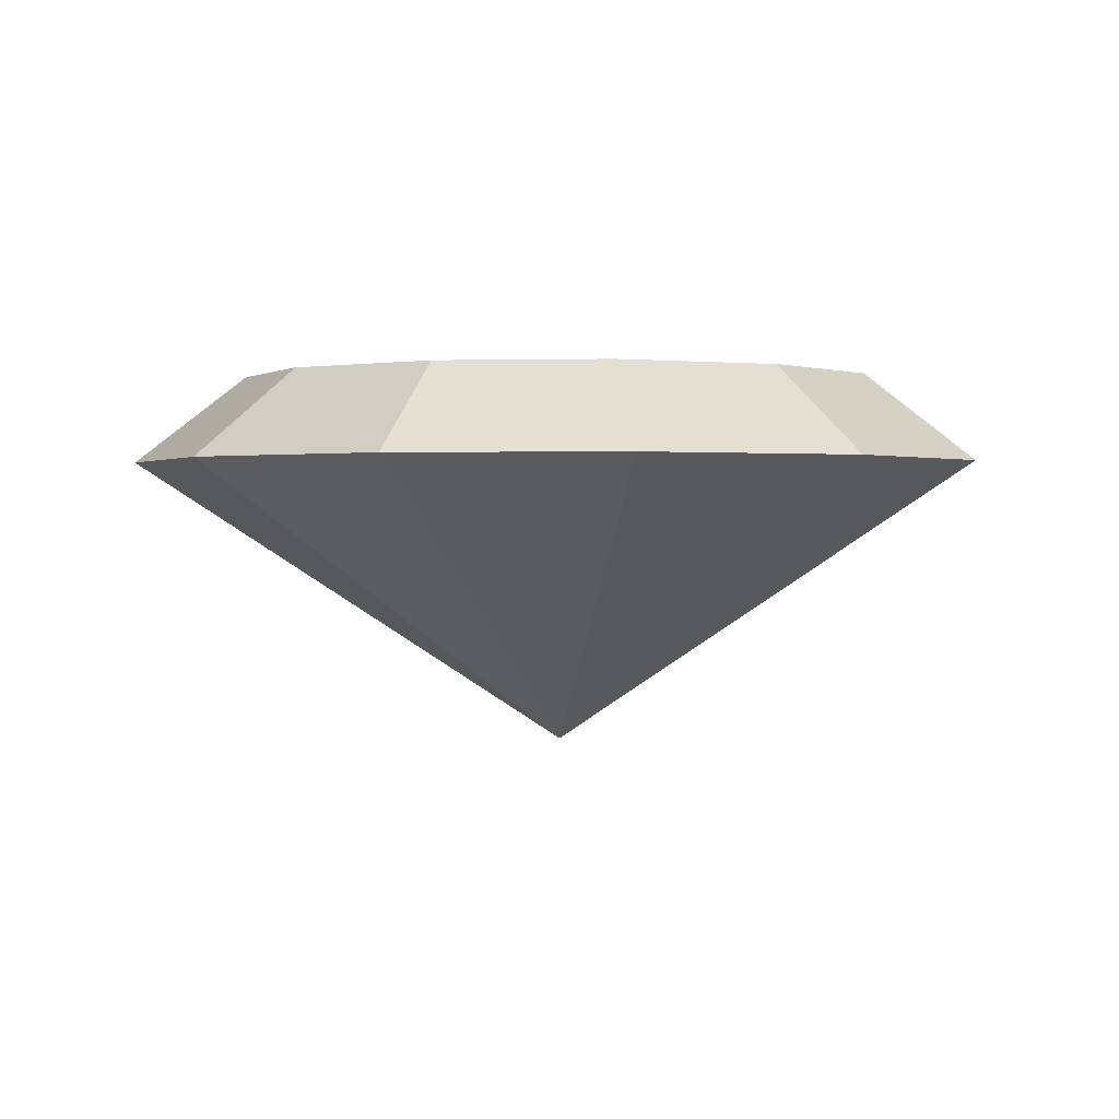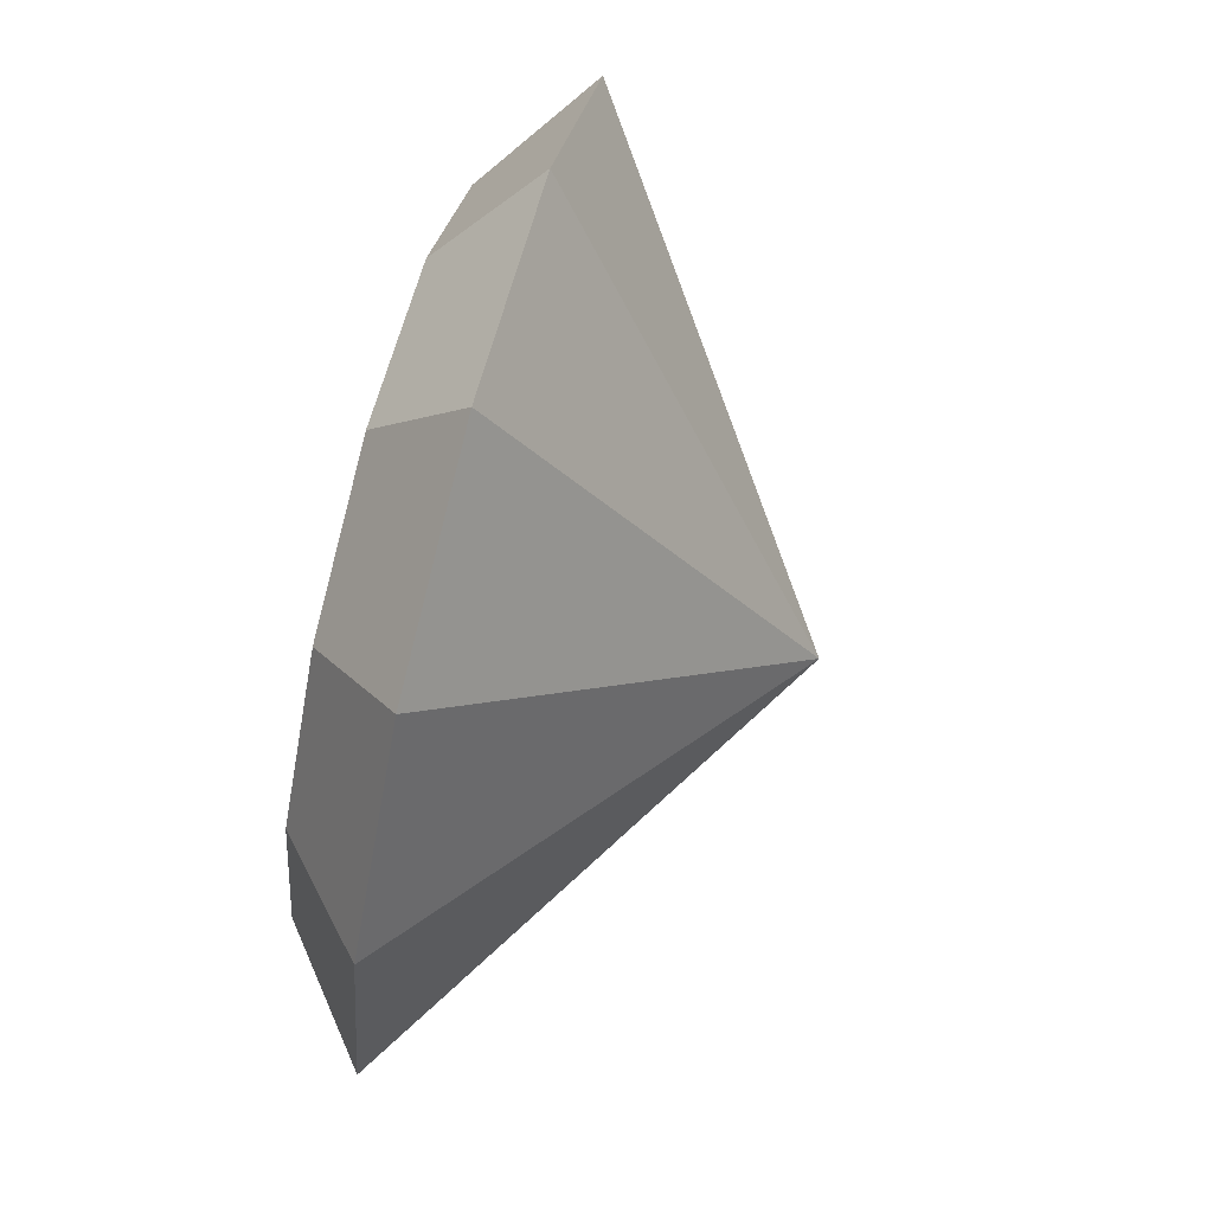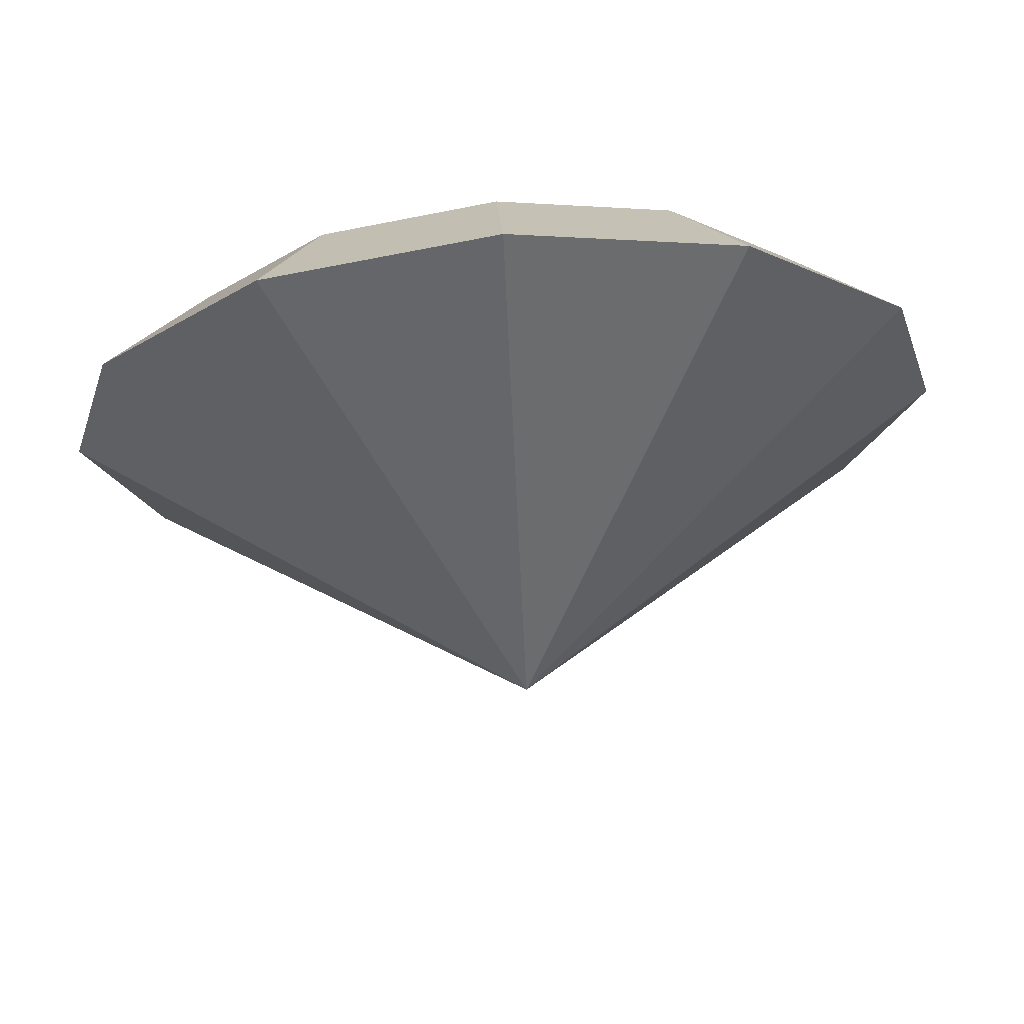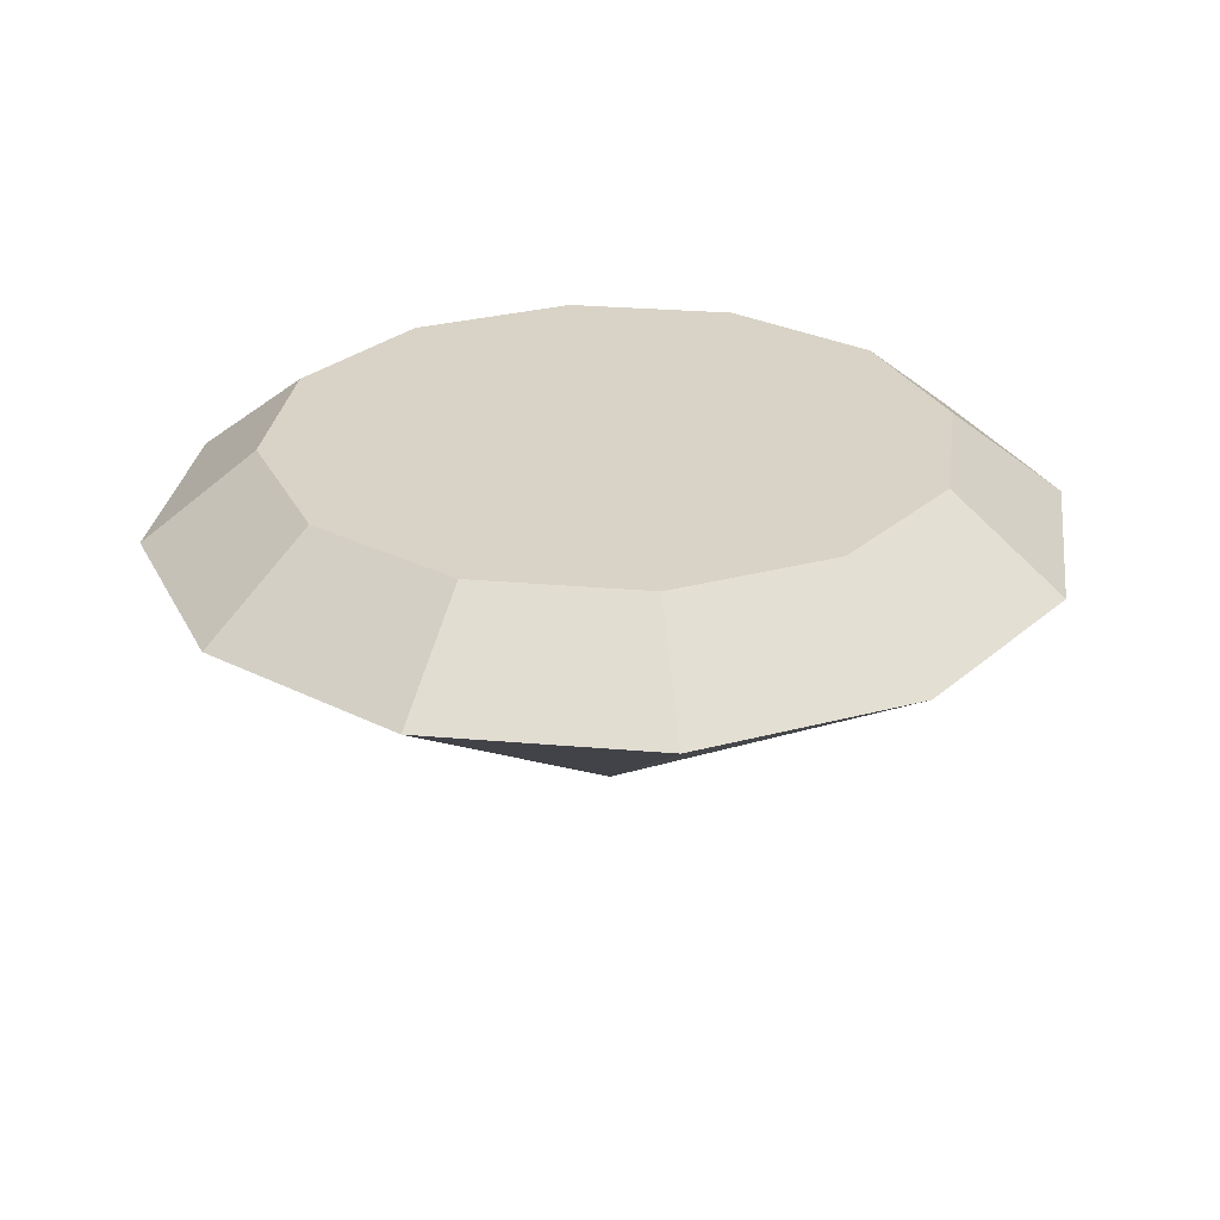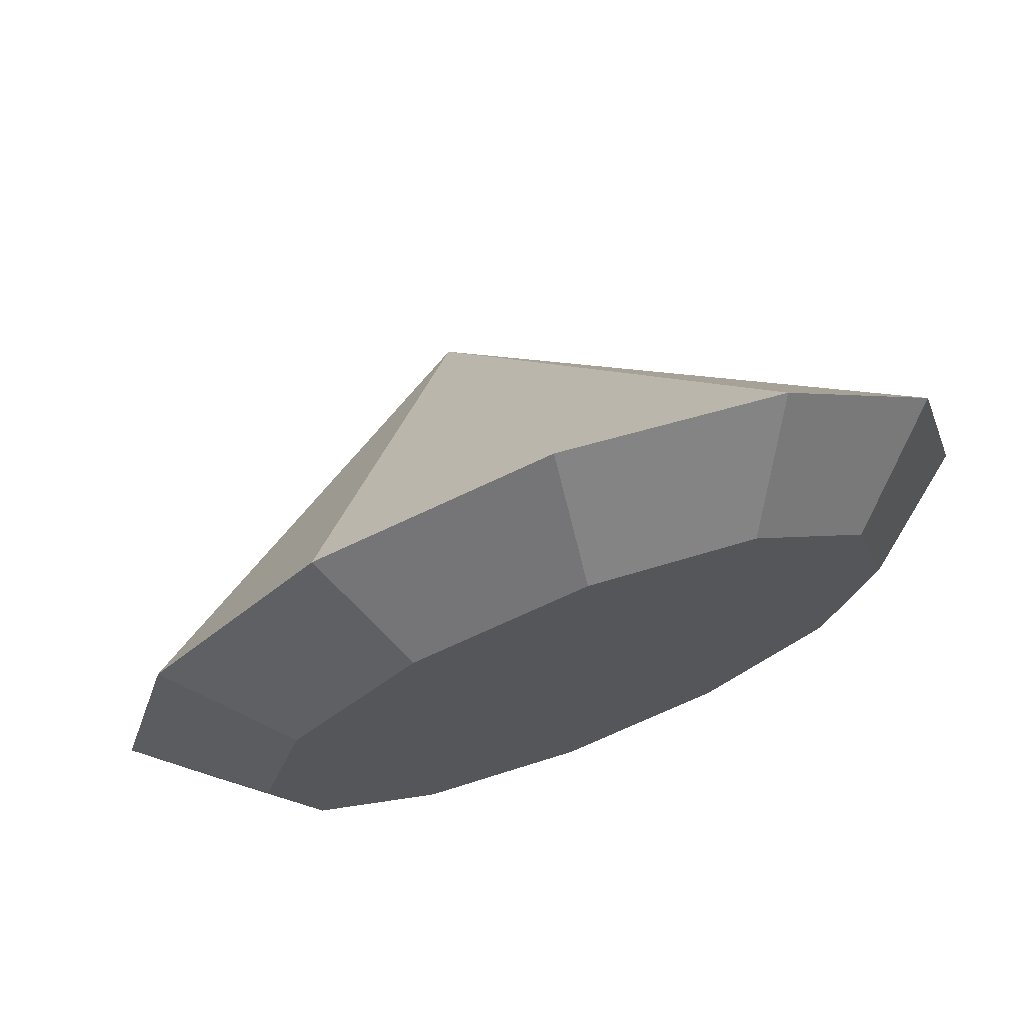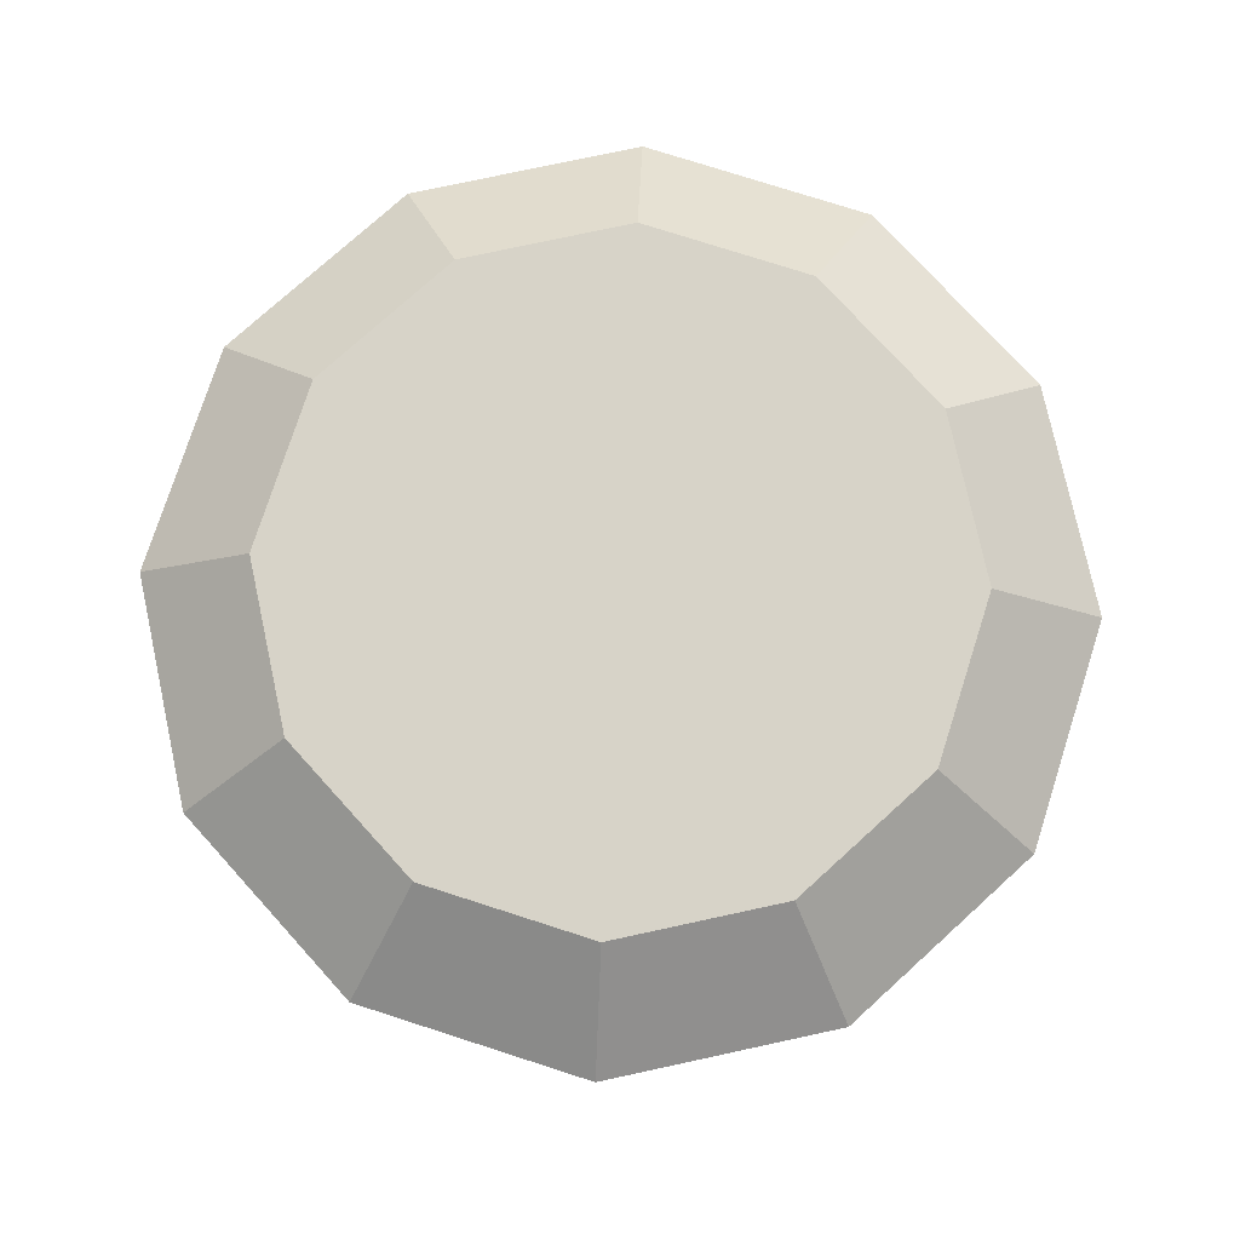
<metadata>
{"format":"obj","ext":"obj","renderer":"f3d","projection":"perspective","resolution":1024,"background":"white","views":[{"elev":0.8,"azim":171.2,"up":"+Y"},{"elev":74.2,"azim":-75.7,"up":"+Z"},{"elev":70.5,"azim":-4.4,"up":"+Z"},{"elev":27.8,"azim":52.6,"up":"+Y"},{"elev":71.7,"azim":159.4,"up":"+Z"},{"elev":76.7,"azim":32.8,"up":"+Y"}]}
</metadata>
<code>
o Cone
v 0 0.3279 1
v 0.5 0.3279 0.866
v 0.866 0.3279 0.5
v 1 0.3279 0
v 0.866 0.3279 -0.5
v 0.5 0.3279 -0.866
v 0 0.3279 -1
v 0 -0.3279 -0
v -0.5 0.3279 -0.866
v -0.866 0.3279 -0.5
v -1 0.3279 -0
v -0.866 0.3279 0.5
v -0.5 0.3279 0.866
v 0 0.5285 0.7438
v 0.3719 0.5285 0.6442
v 0.6442 0.5285 0.3719
v 0.7438 0.5285 0
v 0.6442 0.5285 -0.3719
v 0.3719 0.5285 -0.6442
v 0 0.5285 -0.7438
v -0.3719 0.5285 -0.6442
v -0.6442 0.5285 -0.3719
v -0.7438 0.5285 -0
v -0.6442 0.5285 0.3719
v -0.3719 0.5285 0.6442
f 1 8 2
f 2 8 3
f 3 8 4
f 4 8 5
f 5 8 6
f 6 8 7
f 7 8 9
f 9 8 10
f 10 8 11
f 11 8 12
f 12 8 13
f 13 8 1
f 4 5 18 17
f 14 15 16 17 18 19 20 21 22 23 24 25
f 7 9 21 20
f 6 7 20 19
f 10 11 23 22
f 12 13 25 24
f 3 4 17 16
f 5 6 19 18
f 9 10 22 21
f 13 1 14 25
f 11 12 24 23
f 2 3 16 15
f 1 2 15 14

</code>
